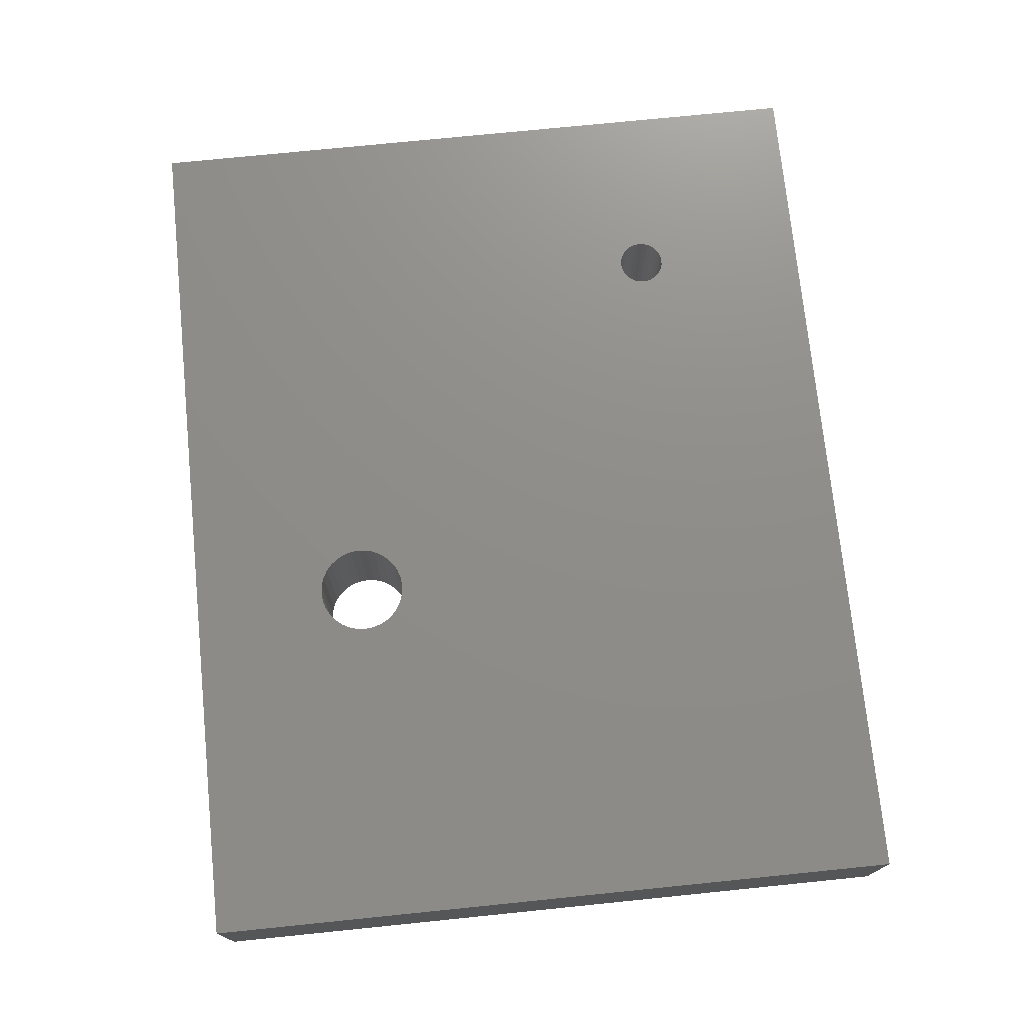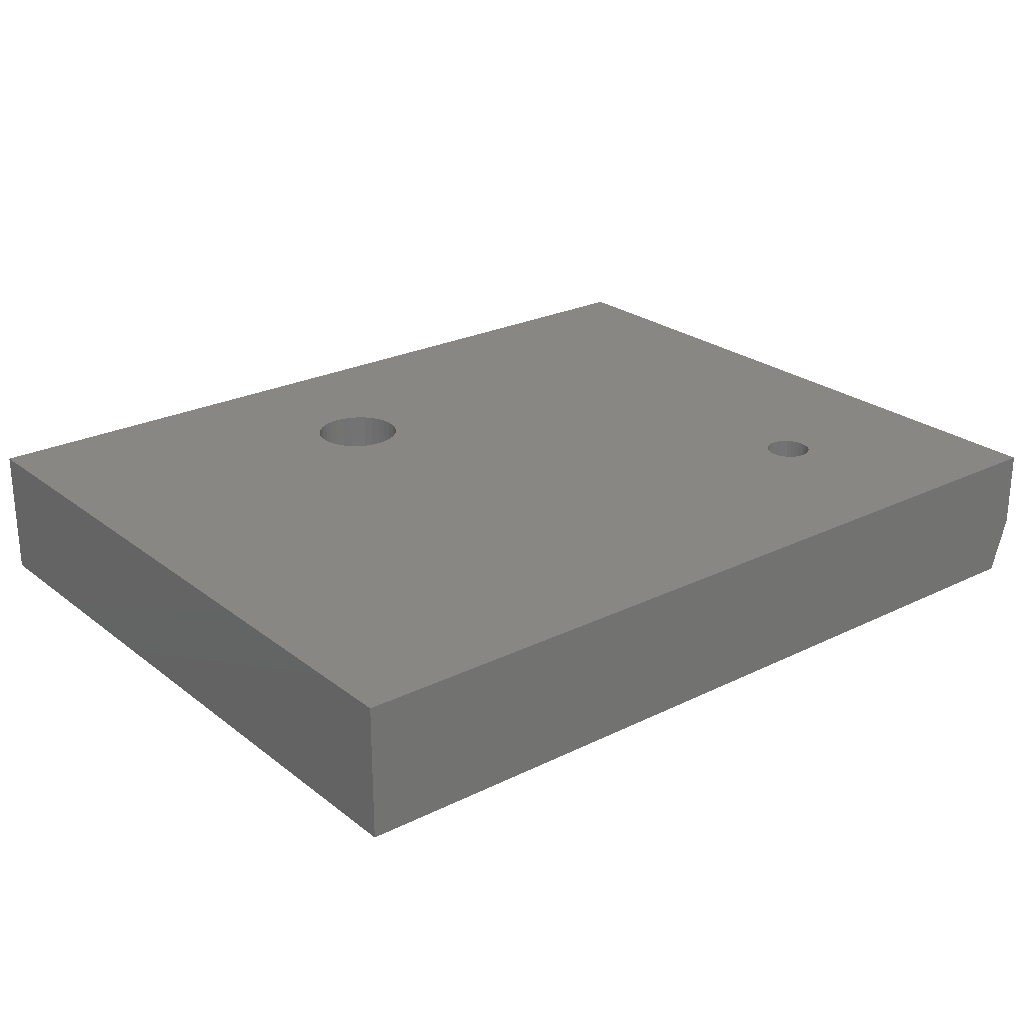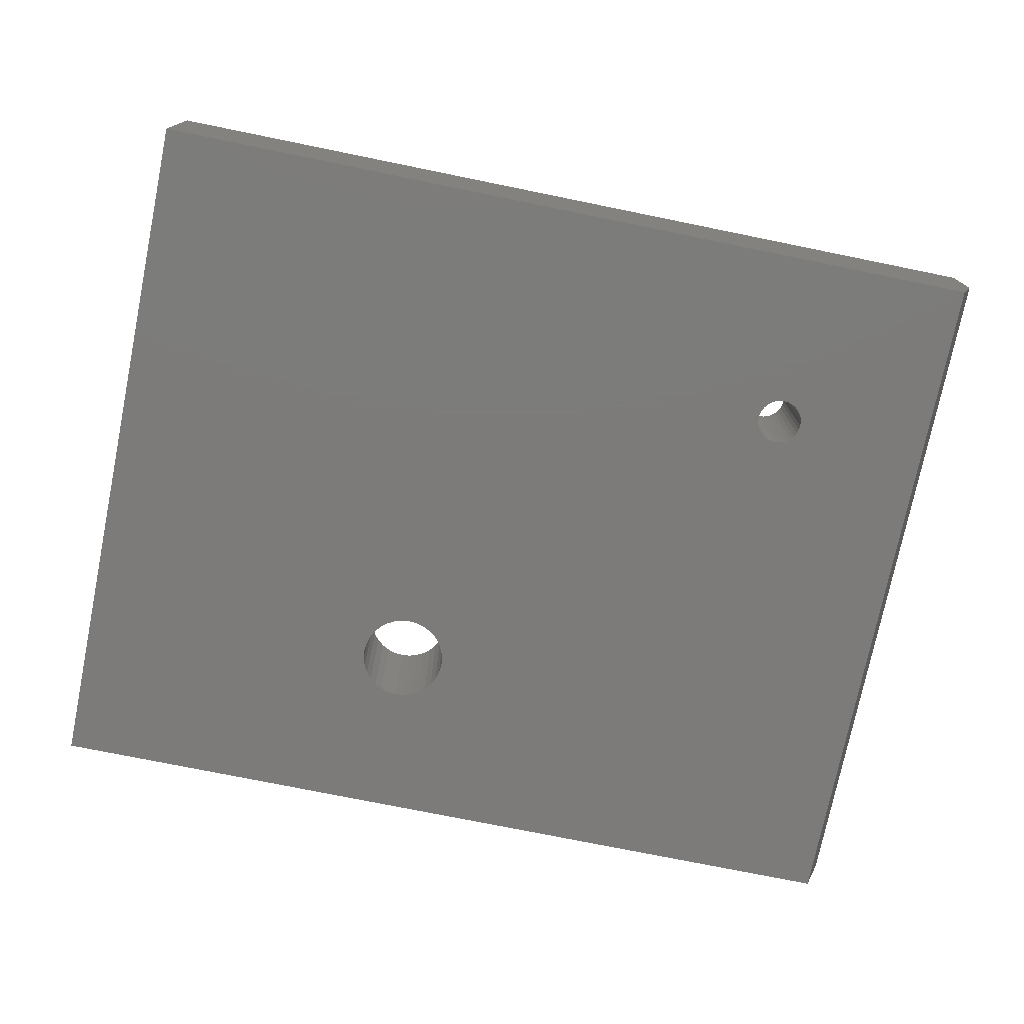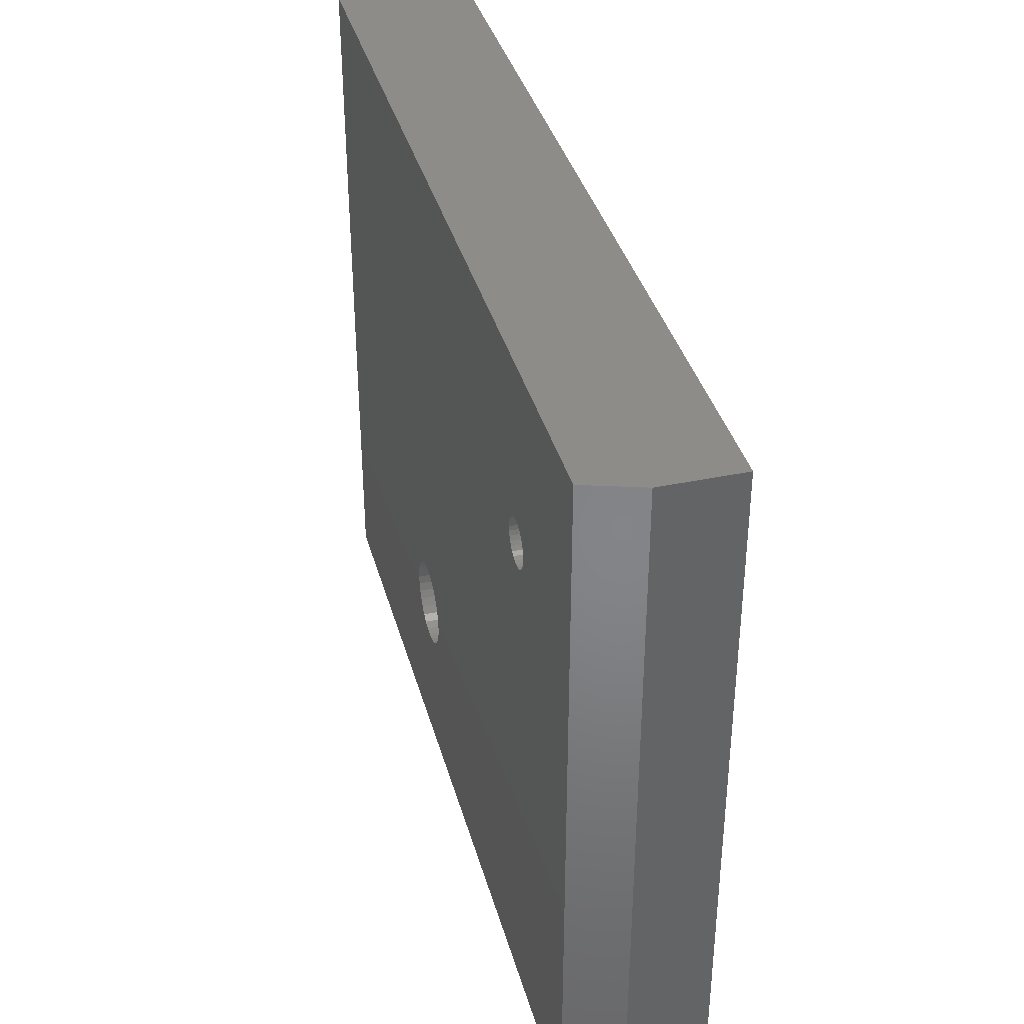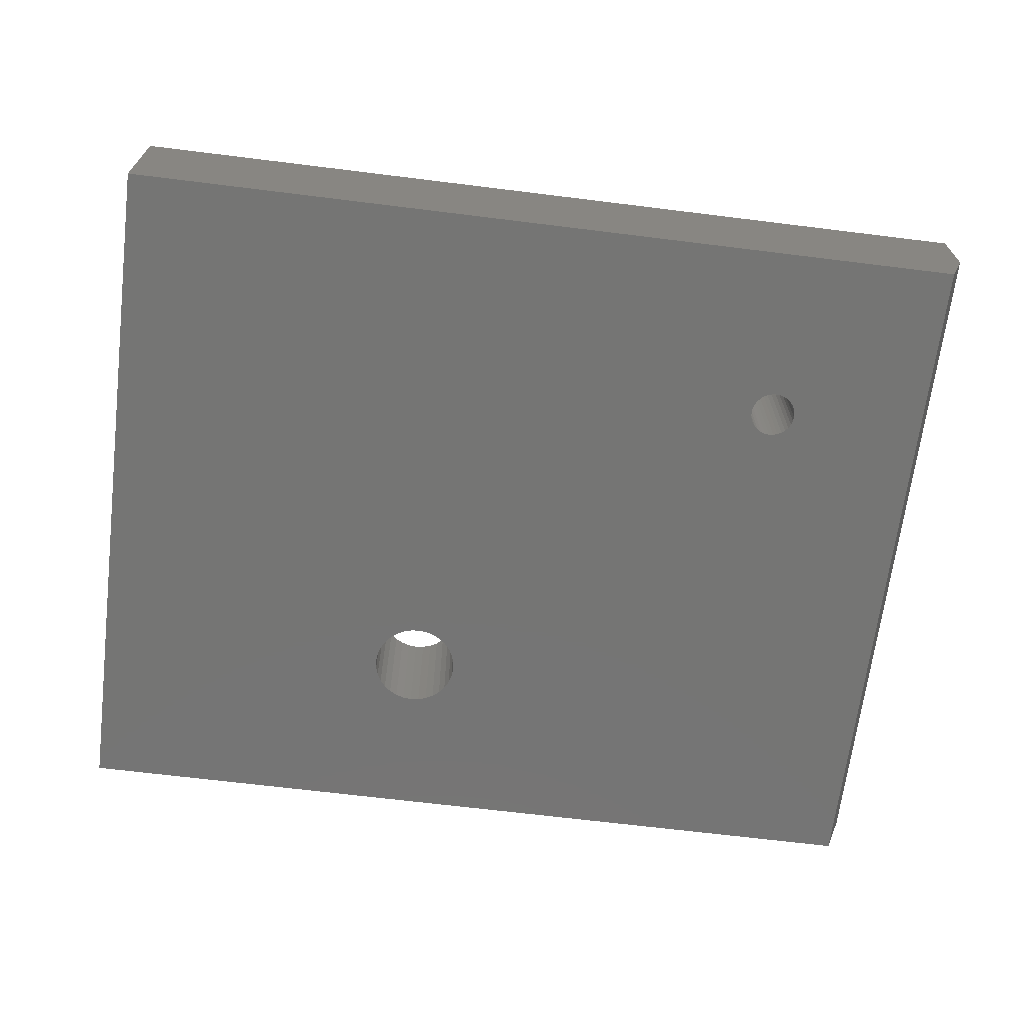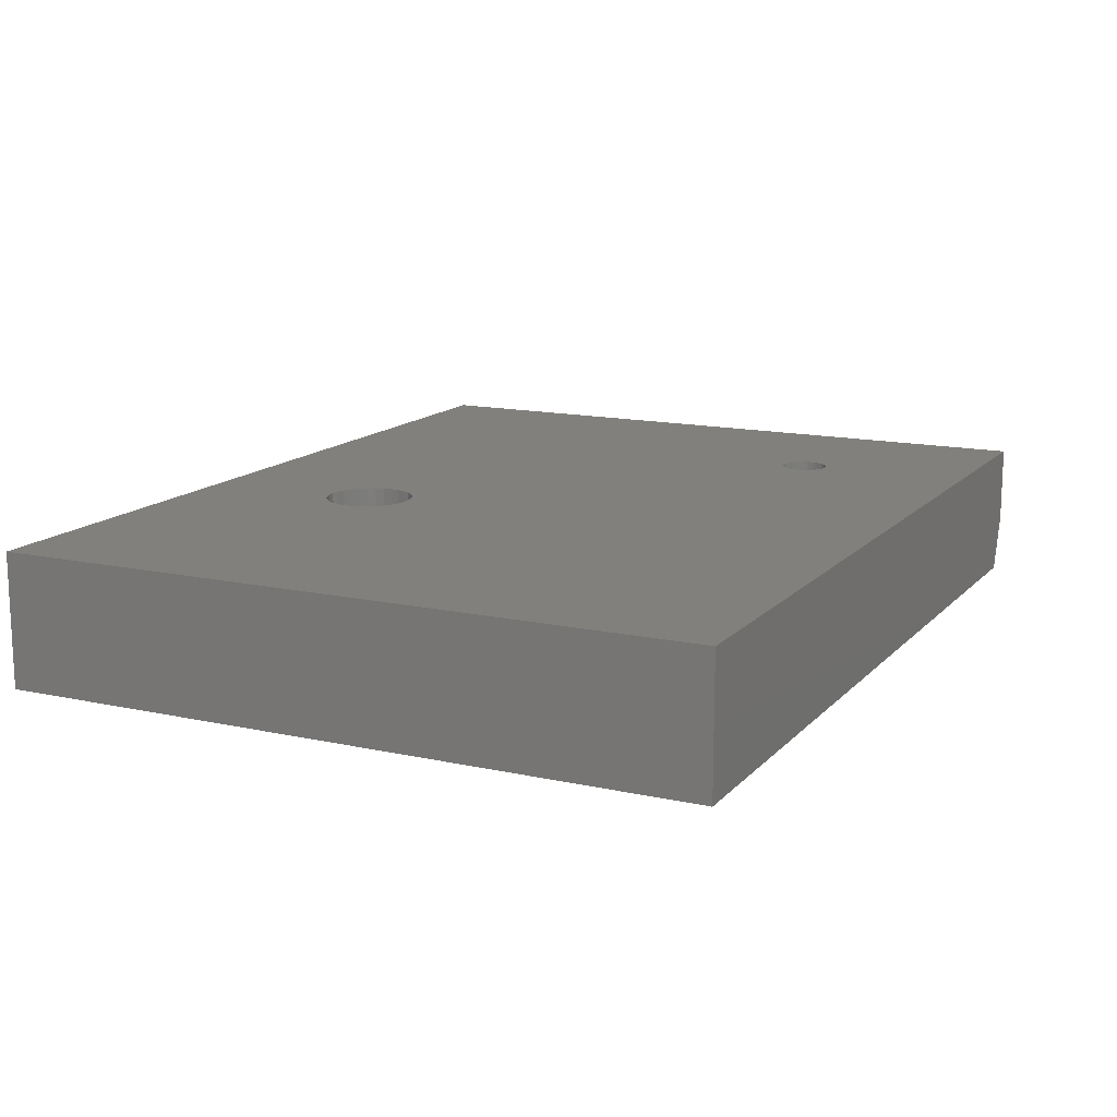
<metadata>
{"format":"stl","ext":"stl","renderer":"f3d","projection":"perspective","resolution":1024,"background":"white","views":[{"elev":73.9,"azim":84.2,"up":"+Z"},{"elev":24.7,"azim":141.2,"up":"+Z"},{"elev":-74.9,"azim":168.5,"up":"+Z"},{"elev":37.6,"azim":-105.0,"up":"+Y"},{"elev":-67.2,"azim":172.9,"up":"+Z"},{"elev":14.0,"azim":116.1,"up":"+Z"}]}
</metadata>
<code>
# stl→obj: 138 verts, 280 faces
v 0.1531 -0.2219 0
v 0.1385 -0.2233 0.2266
v 0.1385 -0.2233 0
v 0.1244 -0.2276 0.2266
v 0.1244 -0.2276 0
v 0.1115 -0.2345 0.2266
v 0.1115 -0.2345 0
v 0.1001 -0.2438 0.2266
v 0.1001 -0.2438 0
v 0.09076 -0.2552 0.2266
v 0.09076 -0.2552 0
v 0.08383 -0.2682 0.2266
v 0.08383 -0.2682 0
v 0.07957 -0.2822 0.2266
v 0.07957 -0.2822 0
v 0.07812 -0.2969 0.2266
v 0.07812 -0.2969 0
v 0.1531 -0.2219 0.2266
v 0.1678 -0.2233 0
v 0.1678 -0.2233 0.2266
v 0.1818 -0.2276 0
v 0.1818 -0.2276 0.2266
v 0.1948 -0.2345 0
v 0.1948 -0.2345 0.2266
v 0.2062 -0.2438 0
v 0.2062 -0.2438 0.2266
v 0.2155 -0.2552 0
v 0.2155 -0.2552 0.2266
v 0.2224 -0.2682 0
v 0.2224 -0.2682 0.2266
v 0.2267 -0.2822 0
v 0.2267 -0.2822 0.2266
v 0.2281 -0.2969 0
v 0.2281 -0.2969 0.2266
v 0.1531 -0.3719 0
v 0.1678 -0.3704 0.2266
v 0.1678 -0.3704 0
v 0.1818 -0.3662 0.2266
v 0.1818 -0.3662 0
v 0.1948 -0.3592 0.2266
v 0.1948 -0.3592 0
v 0.2062 -0.3499 0.2266
v 0.2062 -0.3499 0
v 0.2155 -0.3385 0.2266
v 0.2155 -0.3385 0
v 0.2224 -0.3256 0.2266
v 0.2224 -0.3256 0
v 0.2267 -0.3115 0.2266
v 0.2267 -0.3115 0
v 0.1531 -0.3719 0.2266
v 0.1385 -0.3704 0
v 0.1385 -0.3704 0.2266
v 0.1244 -0.3662 0
v 0.1244 -0.3662 0.2266
v 0.1115 -0.3592 0
v 0.1115 -0.3592 0.2266
v 0.1001 -0.3499 0
v 0.1001 -0.3499 0.2266
v 0.09076 -0.3385 0
v 0.09076 -0.3385 0.2266
v 0.08383 -0.3256 0
v 0.08383 -0.3256 0.2266
v 0.07957 -0.3115 0
v 0.07957 -0.3115 0.2266
v 0.75 -0.6016 0.2266
v -0.75 -0.6016 0.2266
v -0.4449 0.2574 0.2266
v -0.4526 0.2582 0.2266
v -0.46 0.2604 0.2266
v -0.4668 0.2641 0.2266
v -0.4728 0.269 0.2266
v -0.4777 0.2749 0.2266
v 0.75 0.5984 0.2266
v -0.75 0.5984 0.2266
v -0.4449 0.3363 0.2266
v -0.4372 0.3356 0.2266
v -0.4298 0.3333 0.2266
v -0.423 0.3297 0.2266
v -0.417 0.3248 0.2266
v -0.4121 0.3188 0.2266
v -0.4084 0.312 0.2266
v -0.4062 0.3046 0.2266
v -0.4054 0.2969 0.2266
v -0.4062 0.2892 0.2266
v -0.4084 0.2818 0.2266
v -0.4121 0.2749 0.2266
v -0.417 0.269 0.2266
v -0.423 0.2641 0.2266
v -0.4298 0.2604 0.2266
v -0.4372 0.2582 0.2266
v -0.4814 0.2818 0.2266
v -0.4836 0.2892 0.2266
v -0.4844 0.2969 0.2266
v -0.4836 0.3046 0.2266
v -0.4814 0.312 0.2266
v -0.4777 0.3188 0.2266
v -0.4728 0.3248 0.2266
v -0.4668 0.3297 0.2266
v -0.46 0.3333 0.2266
v -0.4526 0.3356 0.2266
v 0.75 -0.6016 0
v -0.7188 -0.6016 0
v -0.4777 0.2749 0
v -0.4728 0.269 0
v -0.4668 0.2641 0
v -0.46 0.2604 0
v -0.4526 0.2582 0
v -0.4449 0.2574 0
v 0.75 0.5984 0
v -0.4054 0.2969 0
v -0.4062 0.3046 0
v -0.4084 0.312 0
v -0.4121 0.3188 0
v -0.417 0.3248 0
v -0.423 0.3297 0
v -0.4298 0.3333 0
v -0.4372 0.3356 0
v -0.4449 0.3363 0
v -0.7188 0.5984 0
v -0.4372 0.2582 0
v -0.4298 0.2604 0
v -0.423 0.2641 0
v -0.417 0.269 0
v -0.4121 0.2749 0
v -0.4084 0.2818 0
v -0.4062 0.2892 0
v -0.4526 0.3356 0
v -0.46 0.3333 0
v -0.4668 0.3297 0
v -0.4728 0.3248 0
v -0.4777 0.3188 0
v -0.4814 0.312 0
v -0.4836 0.3046 0
v -0.4844 0.2969 0
v -0.4836 0.2892 0
v -0.4814 0.2818 0
v -0.75 0.5984 0.09375
v -0.75 -0.6016 0.09375
f 1 2 3
f 3 2 4
f 3 4 5
f 5 4 6
f 5 6 7
f 7 6 8
f 7 8 9
f 9 8 10
f 9 10 11
f 11 10 12
f 11 12 13
f 13 12 14
f 13 14 15
f 15 14 16
f 15 16 17
f 2 1 18
f 18 1 19
f 18 19 20
f 20 19 21
f 20 21 22
f 22 21 23
f 22 23 24
f 24 23 25
f 24 25 26
f 26 25 27
f 26 27 28
f 28 27 29
f 28 29 30
f 30 29 31
f 30 31 32
f 32 31 33
f 32 33 34
f 35 36 37
f 37 36 38
f 37 38 39
f 39 38 40
f 39 40 41
f 41 40 42
f 41 42 43
f 43 42 44
f 43 44 45
f 45 44 46
f 45 46 47
f 47 46 48
f 47 48 49
f 49 48 34
f 49 34 33
f 36 35 50
f 50 35 51
f 50 51 52
f 52 51 53
f 52 53 54
f 54 53 55
f 54 55 56
f 56 55 57
f 56 57 58
f 58 57 59
f 58 59 60
f 60 59 61
f 60 61 62
f 62 61 63
f 62 63 64
f 64 63 17
f 64 17 16
f 65 32 34
f 65 34 48
f 65 48 46
f 65 46 44
f 65 44 42
f 65 42 40
f 65 40 38
f 65 38 36
f 65 36 50
f 65 50 52
f 65 52 66
f 66 52 54
f 66 54 56
f 66 56 58
f 66 58 60
f 66 60 62
f 66 62 64
f 66 64 16
f 66 16 67
f 66 67 68
f 66 68 69
f 66 69 70
f 66 70 71
f 66 71 72
f 73 74 75
f 73 75 76
f 73 76 77
f 73 77 78
f 73 78 79
f 73 79 80
f 73 80 81
f 73 81 82
f 73 82 83
f 73 83 18
f 73 18 20
f 73 20 22
f 73 22 24
f 73 24 26
f 73 26 28
f 73 28 30
f 73 30 32
f 73 32 65
f 18 83 84
f 18 84 85
f 18 85 86
f 18 86 87
f 18 87 88
f 18 88 89
f 18 89 90
f 18 90 67
f 74 66 72
f 74 72 91
f 74 91 92
f 74 92 93
f 74 93 94
f 74 94 95
f 74 95 96
f 74 96 97
f 74 97 98
f 74 98 99
f 74 99 100
f 74 100 75
f 67 16 14
f 67 14 12
f 67 12 10
f 67 10 8
f 67 8 6
f 67 6 4
f 67 4 2
f 67 2 18
f 101 102 51
f 101 51 35
f 101 35 37
f 101 37 39
f 101 39 41
f 101 41 43
f 101 43 45
f 101 45 47
f 101 47 49
f 101 49 33
f 101 33 31
f 102 103 104
f 102 104 105
f 102 105 106
f 102 106 107
f 102 107 108
f 102 108 17
f 102 17 63
f 102 63 61
f 102 61 59
f 102 59 57
f 102 57 55
f 102 55 53
f 102 53 51
f 109 101 31
f 109 31 29
f 109 29 27
f 109 27 25
f 109 25 23
f 109 23 21
f 109 21 19
f 109 19 1
f 109 1 110
f 109 110 111
f 109 111 112
f 109 112 113
f 109 113 114
f 109 114 115
f 109 115 116
f 109 116 117
f 109 117 118
f 109 118 119
f 1 108 120
f 1 120 121
f 1 121 122
f 1 122 123
f 1 123 124
f 1 124 125
f 1 125 126
f 1 126 110
f 119 118 127
f 119 127 128
f 119 128 129
f 119 129 130
f 119 130 131
f 119 131 132
f 119 132 133
f 119 133 134
f 119 134 135
f 119 135 136
f 119 136 103
f 119 103 102
f 108 1 3
f 108 3 5
f 108 5 7
f 108 7 9
f 108 9 11
f 108 11 13
f 108 13 15
f 108 15 17
f 118 100 127
f 127 100 99
f 127 99 128
f 128 99 98
f 128 98 129
f 129 98 97
f 129 97 130
f 130 97 96
f 130 96 131
f 131 96 95
f 131 95 132
f 132 95 94
f 132 94 133
f 133 94 93
f 133 93 134
f 100 118 75
f 75 118 117
f 75 117 76
f 76 117 116
f 76 116 77
f 77 116 115
f 77 115 78
f 78 115 114
f 78 114 79
f 79 114 113
f 79 113 80
f 80 113 112
f 80 112 81
f 81 112 111
f 81 111 82
f 82 111 110
f 82 110 83
f 108 90 120
f 120 90 89
f 120 89 121
f 121 89 88
f 121 88 122
f 122 88 87
f 122 87 123
f 123 87 86
f 123 86 124
f 124 86 85
f 124 85 125
f 125 85 84
f 125 84 126
f 126 84 83
f 126 83 110
f 90 108 67
f 67 108 107
f 67 107 68
f 68 107 106
f 68 106 69
f 69 106 105
f 69 105 70
f 70 105 104
f 70 104 71
f 71 104 103
f 71 103 72
f 72 103 136
f 72 136 91
f 91 136 135
f 91 135 92
f 92 135 134
f 92 134 93
f 74 137 66
f 66 137 138
f 73 109 74
f 74 109 119
f 74 119 137
f 101 65 102
f 102 65 66
f 102 66 138
f 137 119 138
f 138 119 102
f 65 101 73
f 73 101 109

</code>
